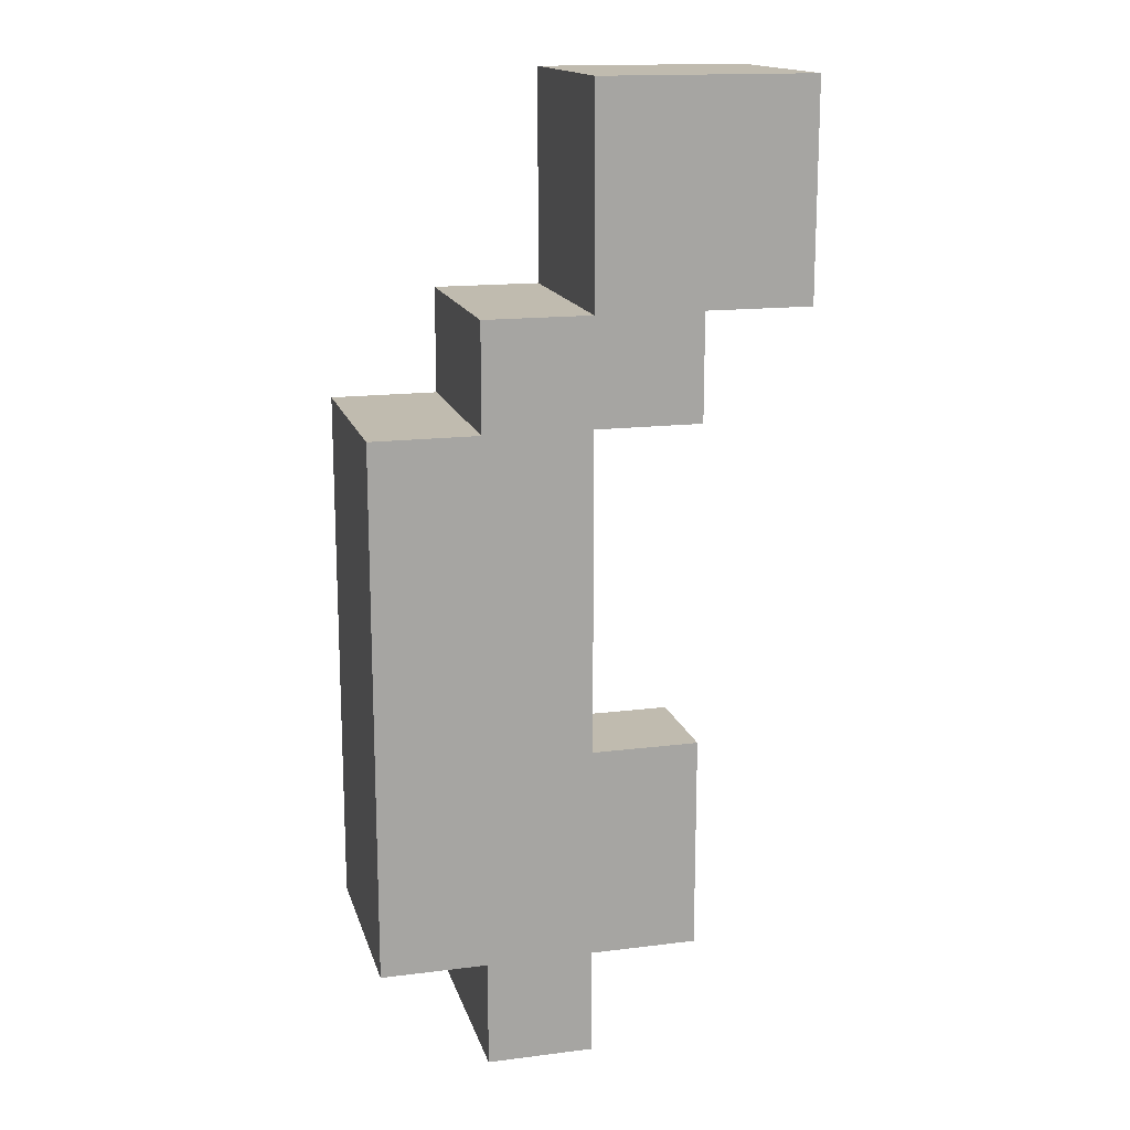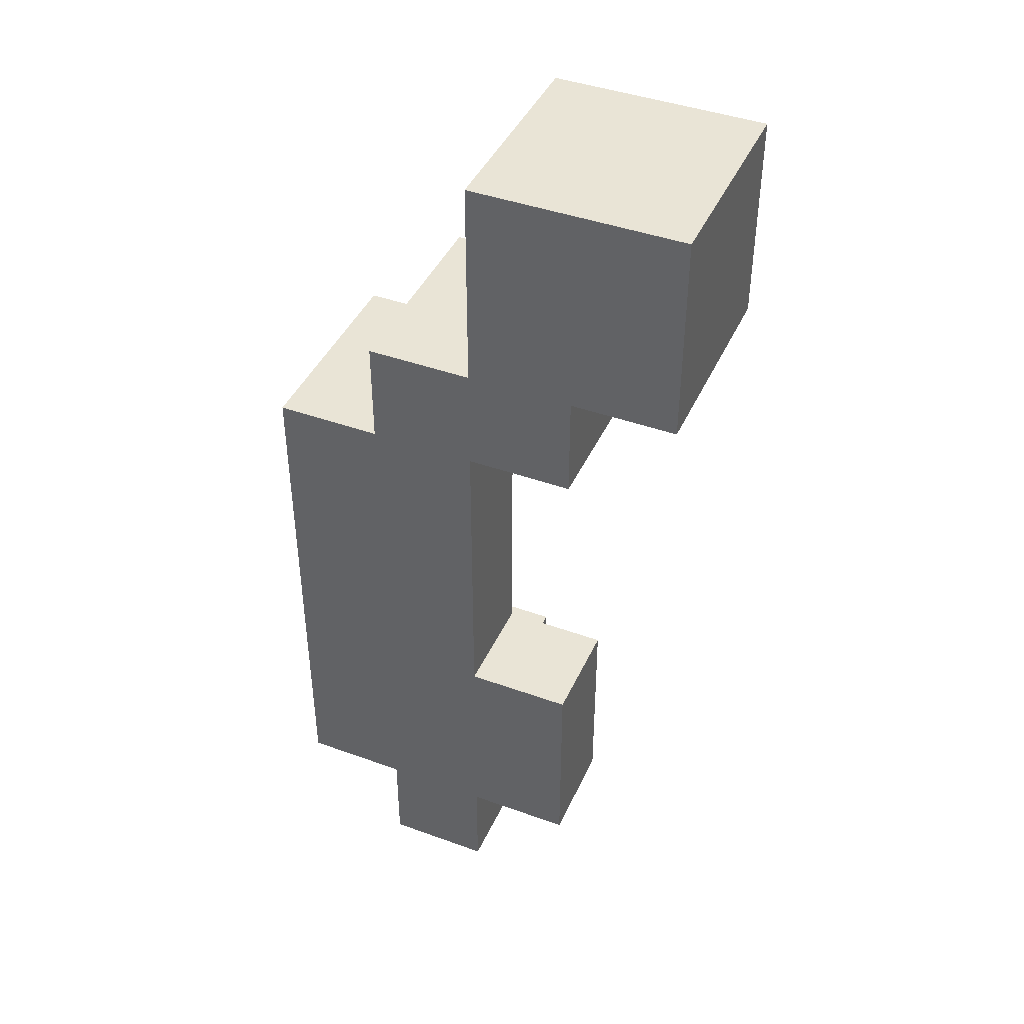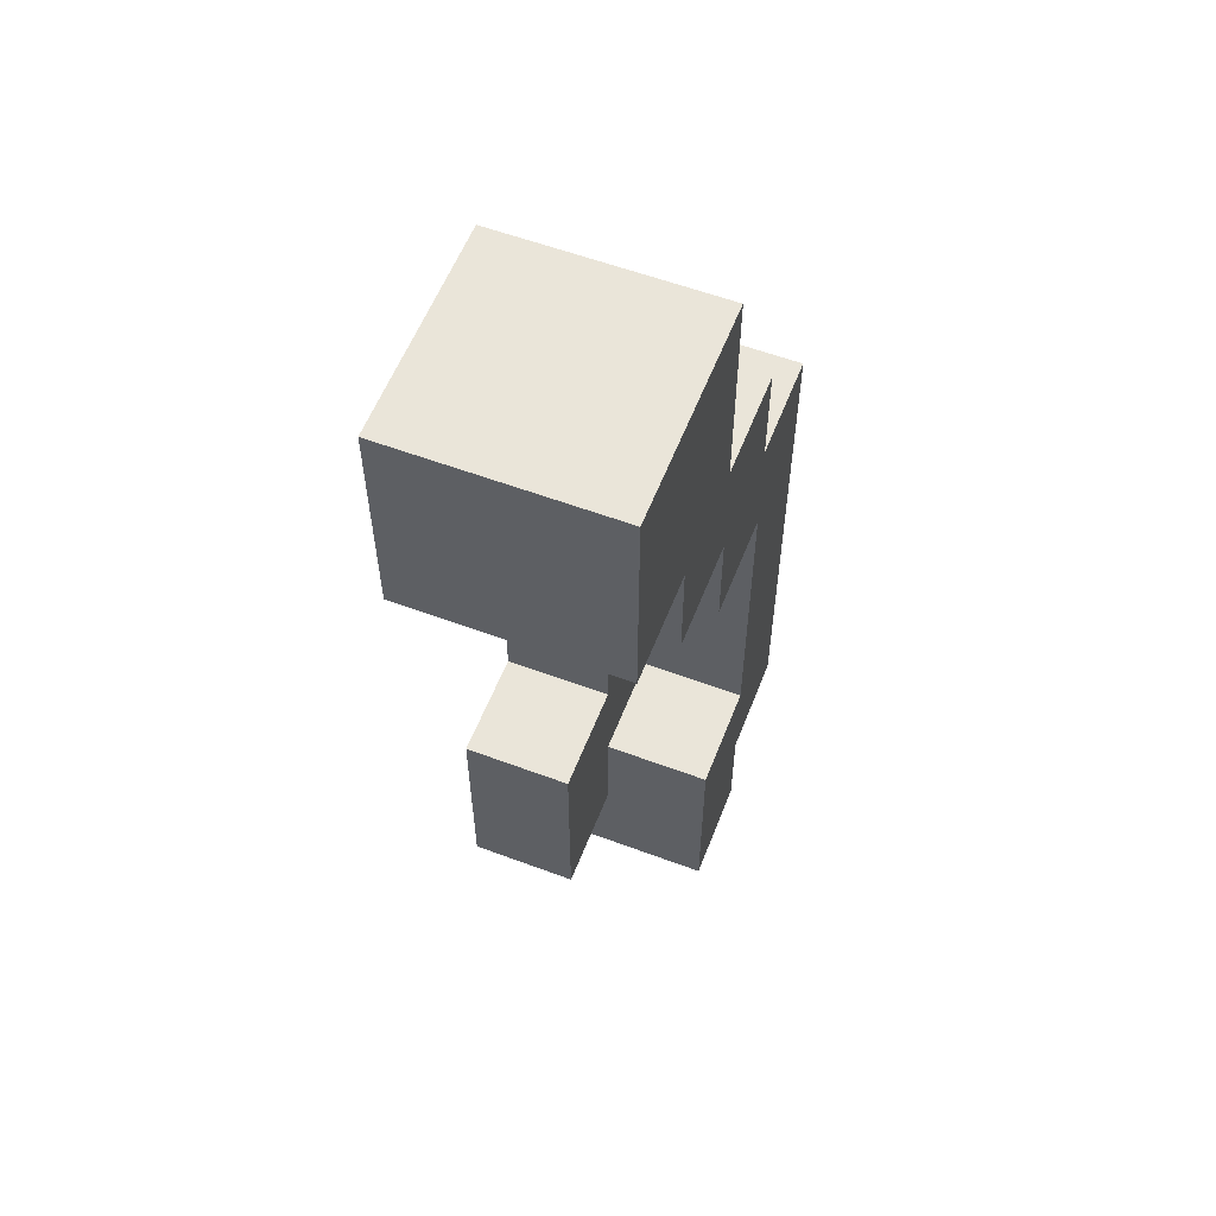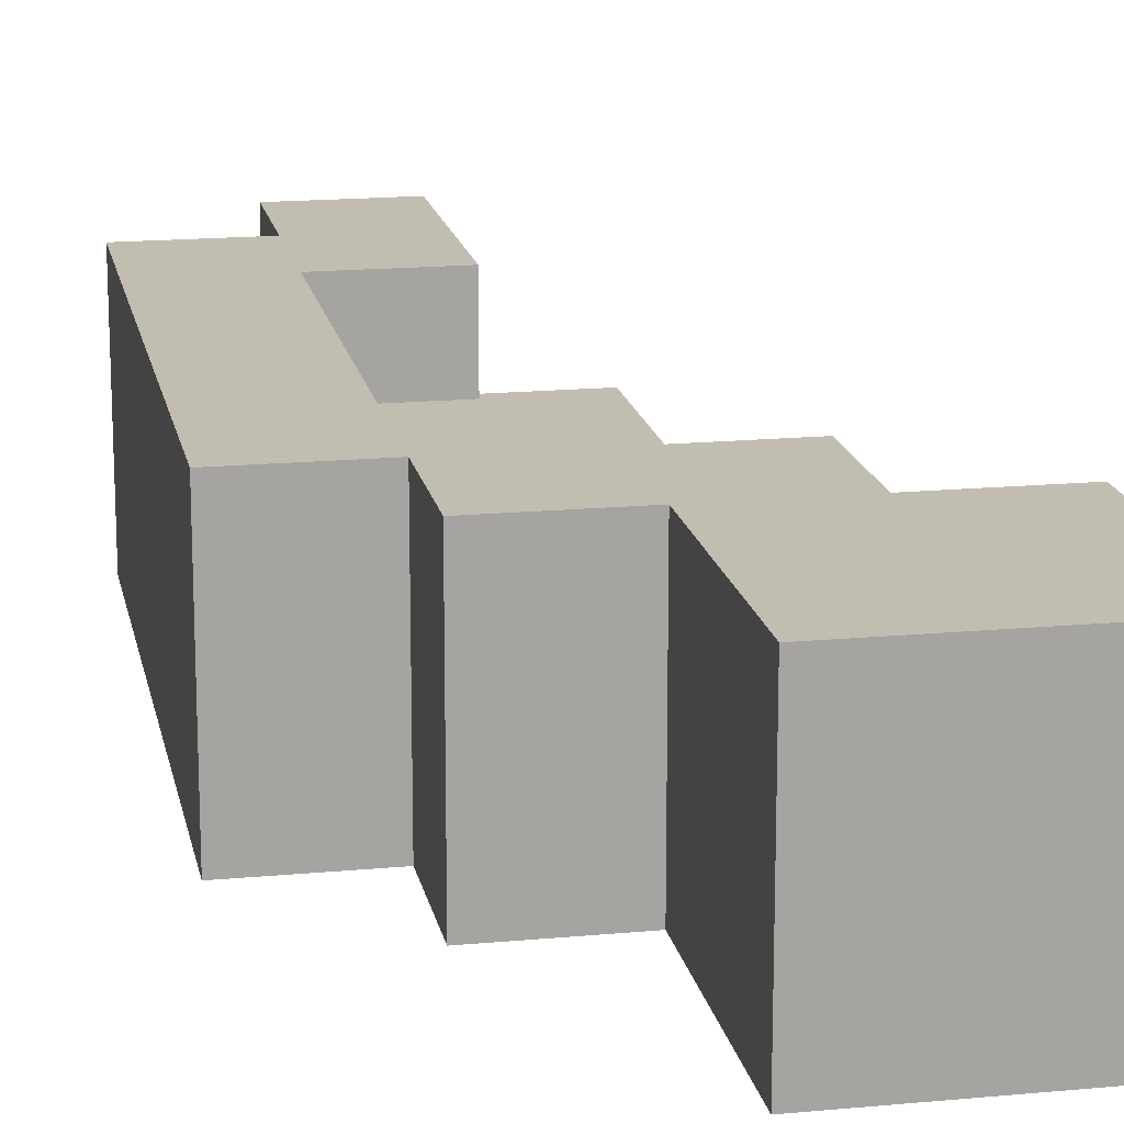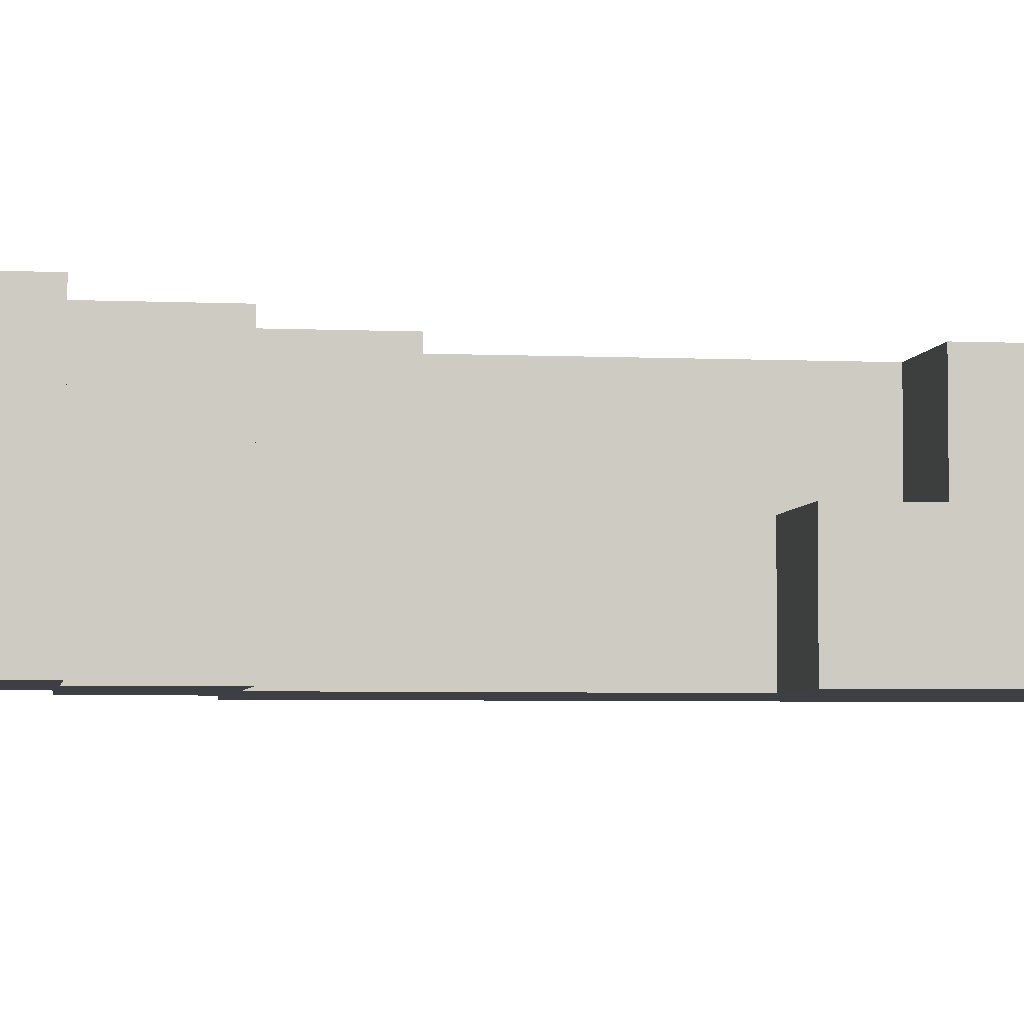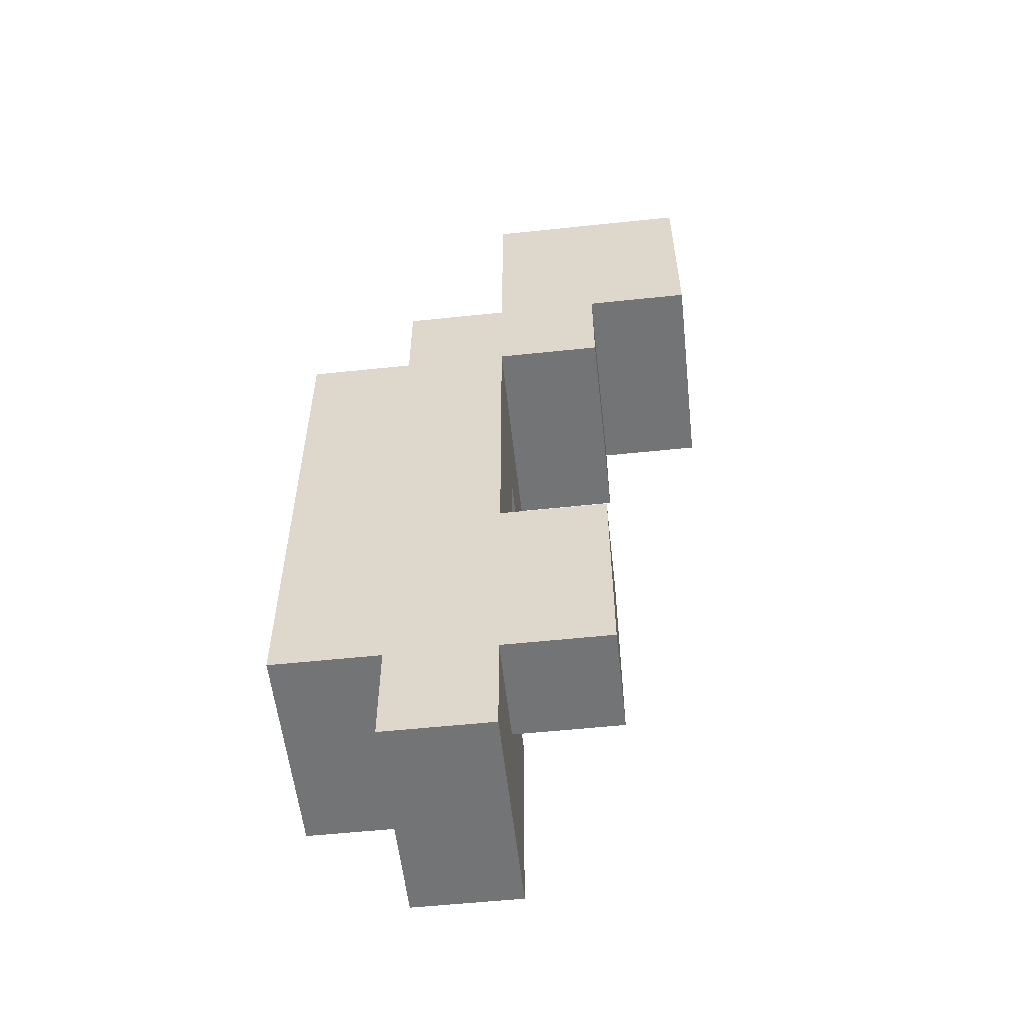
<metadata>
{"format":"obj","ext":"obj","renderer":"f3d","projection":"perspective","resolution":1024,"background":"white","views":[{"elev":15.9,"azim":165.4,"up":"+Y"},{"elev":42.7,"azim":-156.7,"up":"+Y"},{"elev":57.7,"azim":-68.8,"up":"+Y"},{"elev":16.7,"azim":169.2,"up":"+Z"},{"elev":-4.4,"azim":-98.4,"up":"+Z"},{"elev":-56.1,"azim":-173.7,"up":"+Y"}]}
</metadata>
<code>
o
v -0.2 1.5 0.2
v -0.2 1.5 0
v -0.2 1.7 0.2
v -0.2 1.7 0
v -0.1 0.9 0.1
v -0.1 0.9 0
v -0.1 1.1 0.1
v -0.1 1.1 0
v -0.1 1.4 0.2
v -0.1 1.4 0
v -0.1 1.5 0.2
v -0.1 1.5 0
v 0 0.8 0.2
v 0 0.8 0
v 0 0.9 0.1
v 0 0.9 0
v 0 1 0.2
v 0 1 0.1
v 0 1.1 0.1
v 0 1.1 0
v 0 1.3 0.2
v 0 1.3 0.1
v 0 1.3 0
v 0 1.4 0.2
v 0 1.4 0
v 0.1 1 0.2
v 0.1 1 0.1
v 0.1 1.3 0.2
v 0.1 1.3 0.1
v 0 1.5 0.2
v 0 1.5 0
v 0 1.7 0.2
v 0 1.7 0
v 0.1 0.8 0.2
v 0.1 0.8 0
v 0.1 0.9 0.2
v 0.1 0.9 0
v 0.1 1.4 0.2
v 0.1 1.4 0
v 0.1 1.5 0.2
v 0.1 1.5 0
v 0.2 0.9 0.2
v 0.2 0.9 0
v 0.2 1.4 0.2
v 0.2 1.4 0
v -0.2 1.5 0.2
v -0.2 1.7 0.2
v -0.1 1.4 0.2
v -0.1 1.5 0.2
v 0 0.8 0.2
v 0 1 0.2
v 0 1.3 0.2
v 0 1.4 0.2
v 0 1.5 0.2
v 0 1.7 0.2
v 0.1 0.8 0.2
v 0.1 0.9 0.2
v 0.1 1 0.2
v 0.1 1.3 0.2
v 0.1 1.4 0.2
v 0.1 1.5 0.2
v 0.2 0.9 0.2
v 0.2 1.4 0.2
v -0.1 0.9 0.1
v -0.1 1.1 0.1
v 0 0.9 0.1
v 0 1 0.1
v 0 1.1 0.1
v 0 1.3 0.1
v 0.1 1 0.1
v 0.1 1.3 0.1
v -0.2 1.5 0
v -0.2 1.7 0
v -0.1 0.9 0
v -0.1 1.1 0
v -0.1 1.4 0
v -0.1 1.5 0
v 0 0.8 0
v 0 0.9 0
v 0 1 0
v 0 1.1 0
v 0 1.3 0
v 0 1.4 0
v 0 1.5 0
v 0 1.7 0
v 0.1 0.8 0
v 0.1 0.9 0
v 0.1 1 0
v 0.1 1.3 0
v 0.1 1.4 0
v 0.1 1.5 0
v 0.2 0.9 0
v 0.2 1.4 0
v 0 0.8 0.2
v 0.1 0.8 0.2
v 0 0.8 0
v 0.1 0.8 0
v 0.1 0.9 0.2
v 0.2 0.9 0.2
v -0.1 0.9 0.1
v 0 0.9 0.1
v -0.1 0.9 0
v 0 0.9 0
v 0.1 0.9 0
v 0.2 0.9 0
v 0 1.3 0.2
v 0.1 1.3 0.2
v 0 1.3 0.1
v 0.1 1.3 0.1
v -0.1 1.4 0.2
v 0 1.4 0.2
v -0.1 1.4 0
v 0 1.4 0
v -0.2 1.5 0.2
v -0.1 1.5 0.2
v -0.2 1.5 0
v -0.1 1.5 0
v 0 1 0.2
v 0.1 1 0.2
v 0 1 0.1
v 0.1 1 0.1
v -0.1 1.1 0.1
v 0 1.1 0.1
v -0.1 1.1 0
v 0 1.1 0
v 0.1 1.4 0.2
v 0.2 1.4 0.2
v 0.1 1.4 0
v 0.2 1.4 0
v 0 1.5 0.2
v 0.1 1.5 0.2
v 0 1.5 0
v 0.1 1.5 0
v -0.2 1.7 0.2
v 0 1.7 0.2
v -0.2 1.7 0
v 0 1.7 0
f 3 2 1
f 4 2 3
f 7 6 5
f 8 6 7
f 11 10 9
f 12 10 11
f 15 14 13
f 16 14 15
f 17 15 13
f 18 15 17
f 22 20 19
f 23 20 22
f 24 22 21
f 24 23 22
f 25 23 24
f 28 27 26
f 29 27 28
f 30 31 32
f 32 31 33
f 34 35 36
f 36 35 37
f 38 39 40
f 40 39 41
f 42 43 44
f 44 43 45
f 49 47 46
f 53 49 48
f 54 47 49
f 54 49 53
f 55 47 54
f 56 51 50
f 57 51 56
f 58 51 57
f 59 53 52
f 59 54 53
f 60 54 59
f 61 54 60
f 62 58 57
f 62 60 59
f 62 59 58
f 63 60 62
f 66 65 64
f 67 65 66
f 68 65 67
f 70 69 68
f 70 68 67
f 71 69 70
f 72 73 77
f 74 75 79
f 79 75 80
f 80 75 81
f 76 77 83
f 77 73 84
f 83 77 84
f 84 73 85
f 78 79 86
f 79 80 86
f 86 80 87
f 81 82 88
f 87 80 88
f 80 81 88
f 82 83 89
f 88 82 89
f 83 84 89
f 89 84 90
f 90 84 91
f 87 88 92
f 89 90 92
f 88 89 92
f 92 90 93
f 96 95 94
f 97 95 96
f 102 101 100
f 103 101 102
f 104 99 98
f 105 99 104
f 108 107 106
f 109 107 108
f 112 111 110
f 113 111 112
f 116 115 114
f 117 115 116
f 118 119 120
f 120 119 121
f 122 123 124
f 124 123 125
f 126 127 128
f 128 127 129
f 130 131 132
f 132 131 133
f 134 135 136
f 136 135 137

</code>
